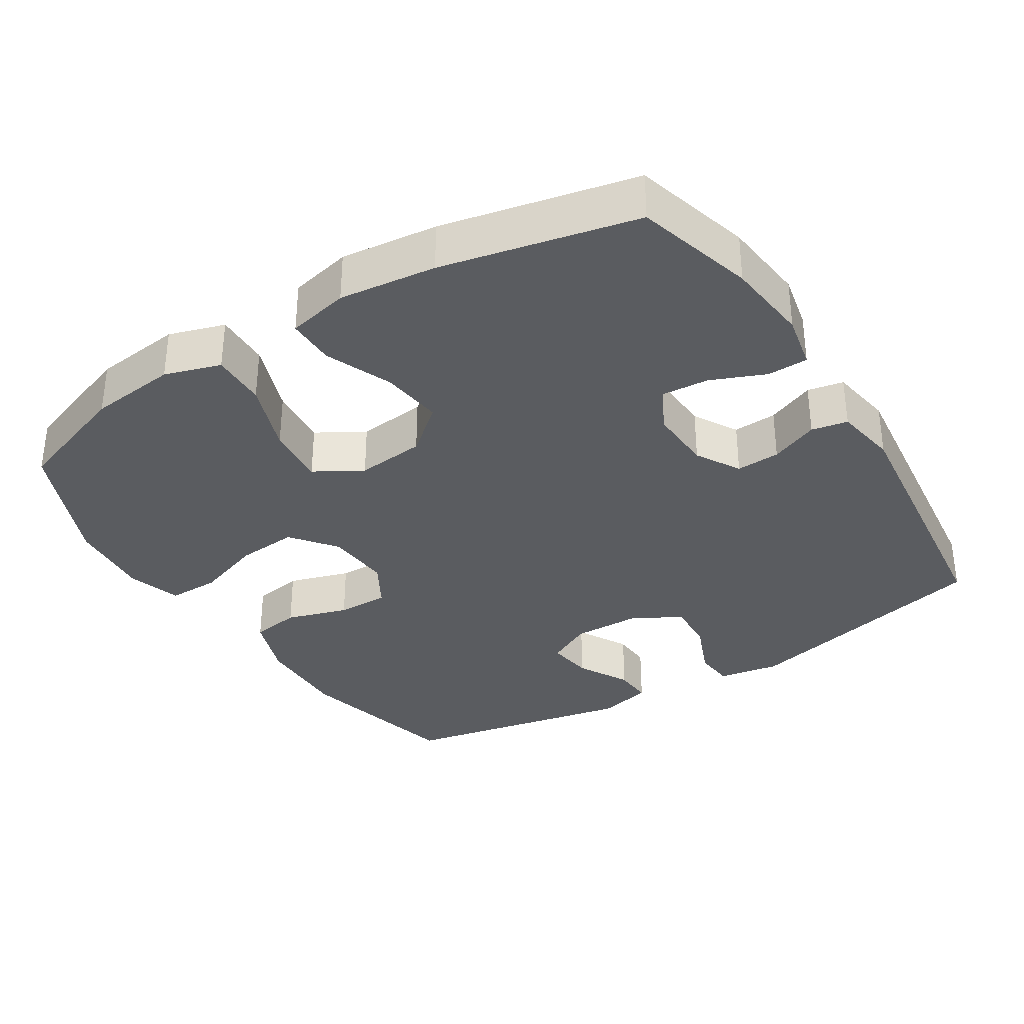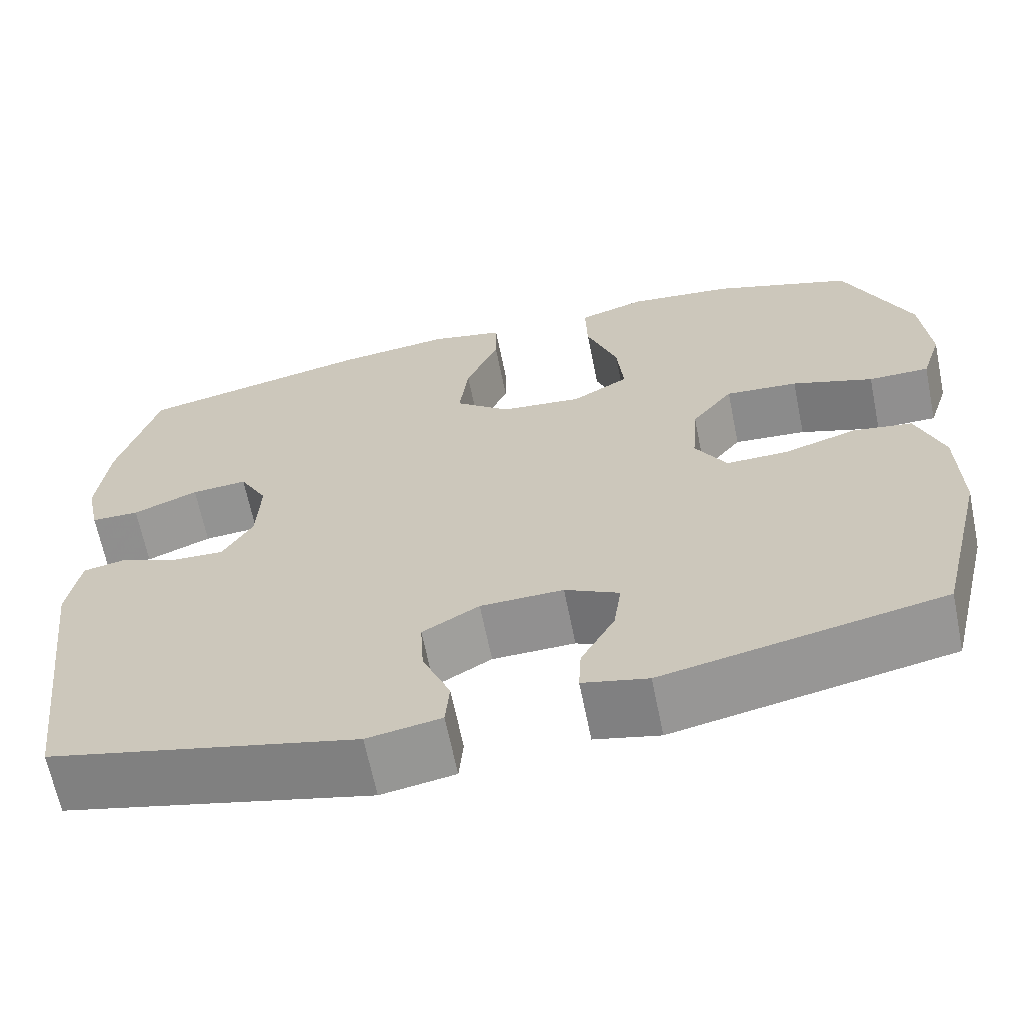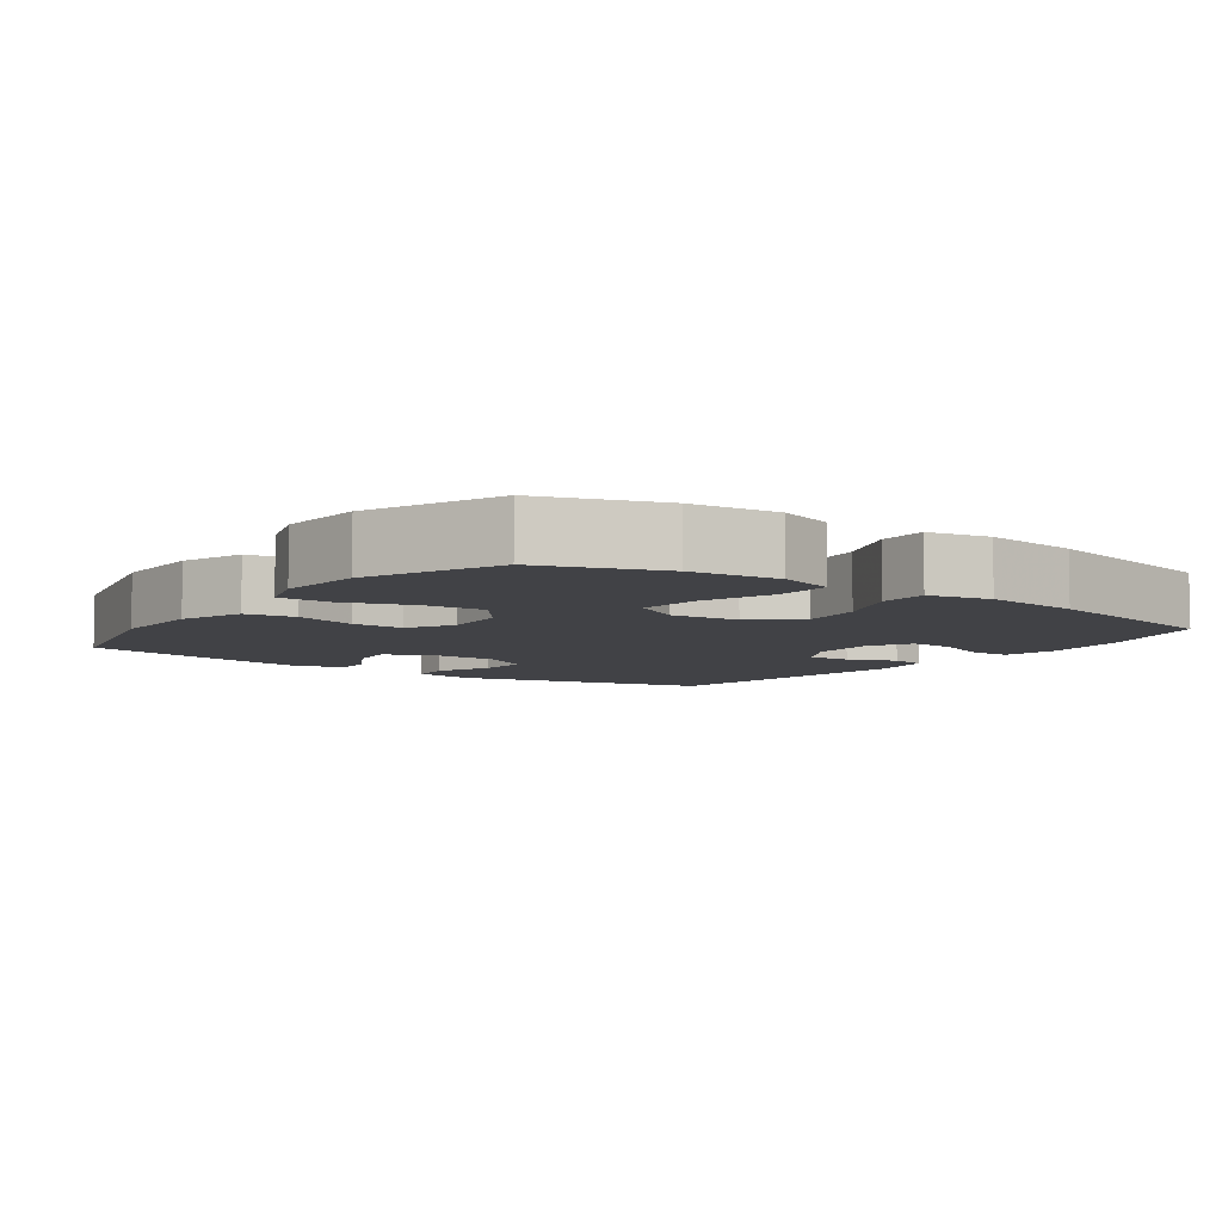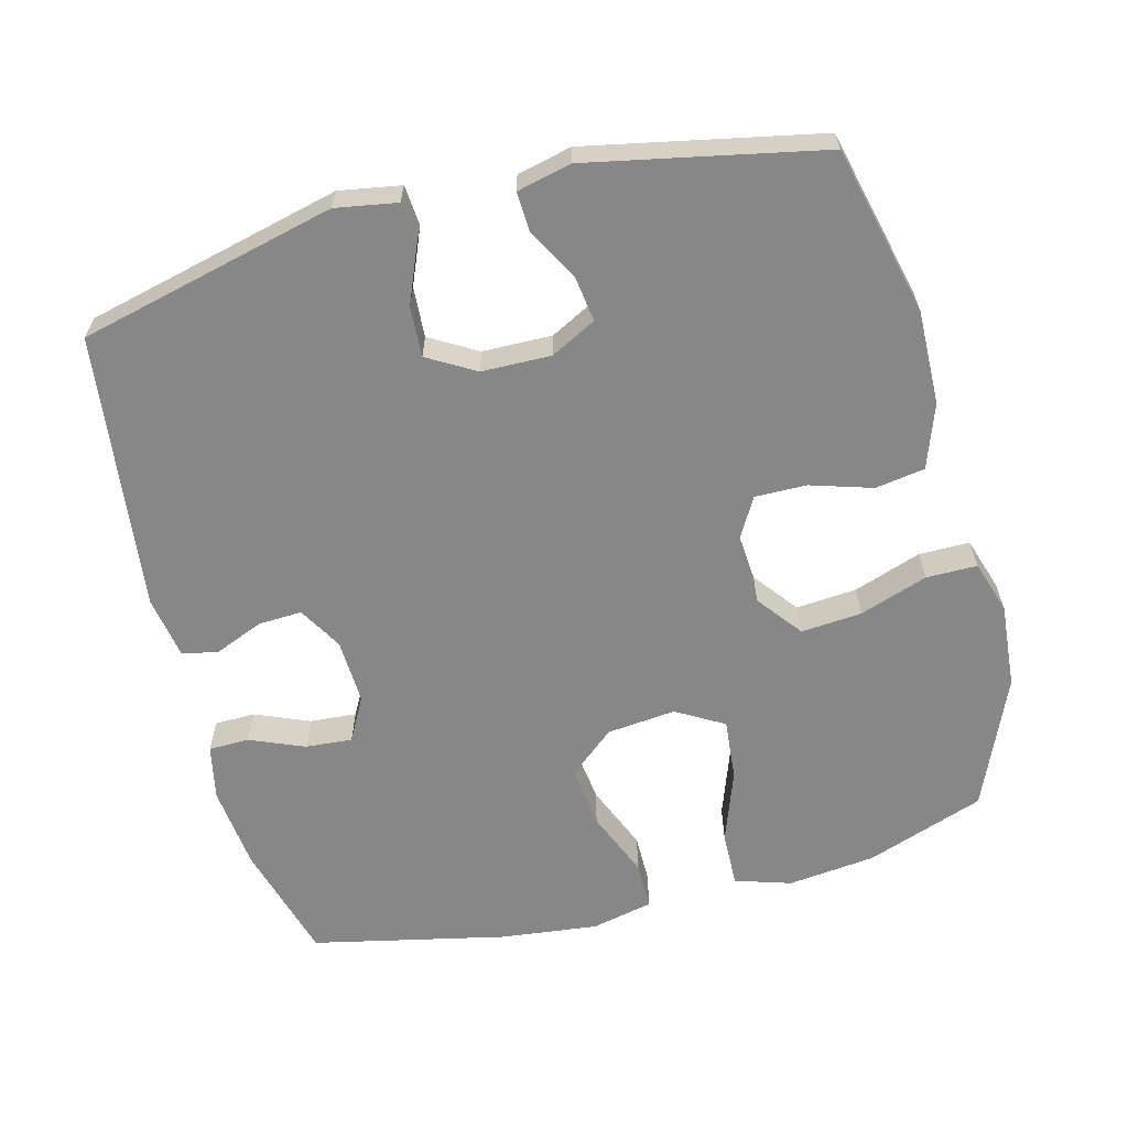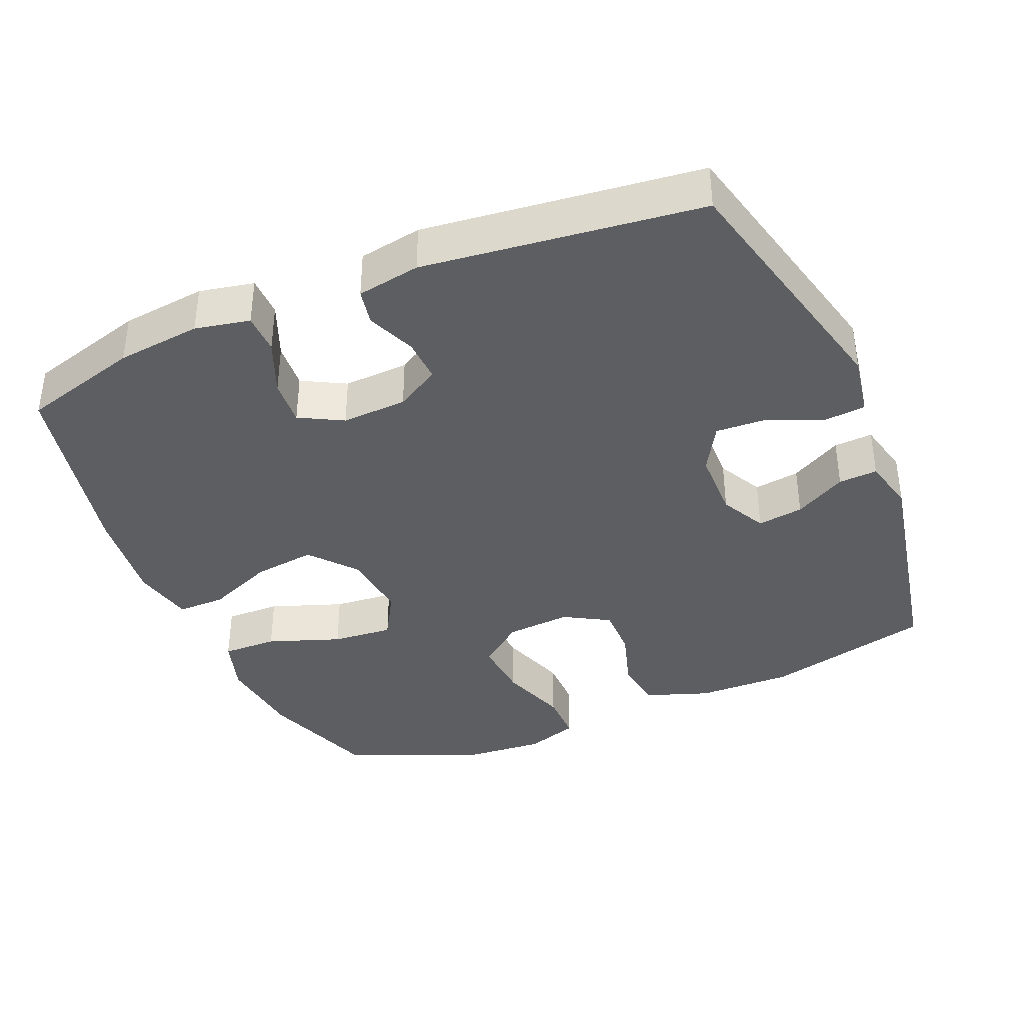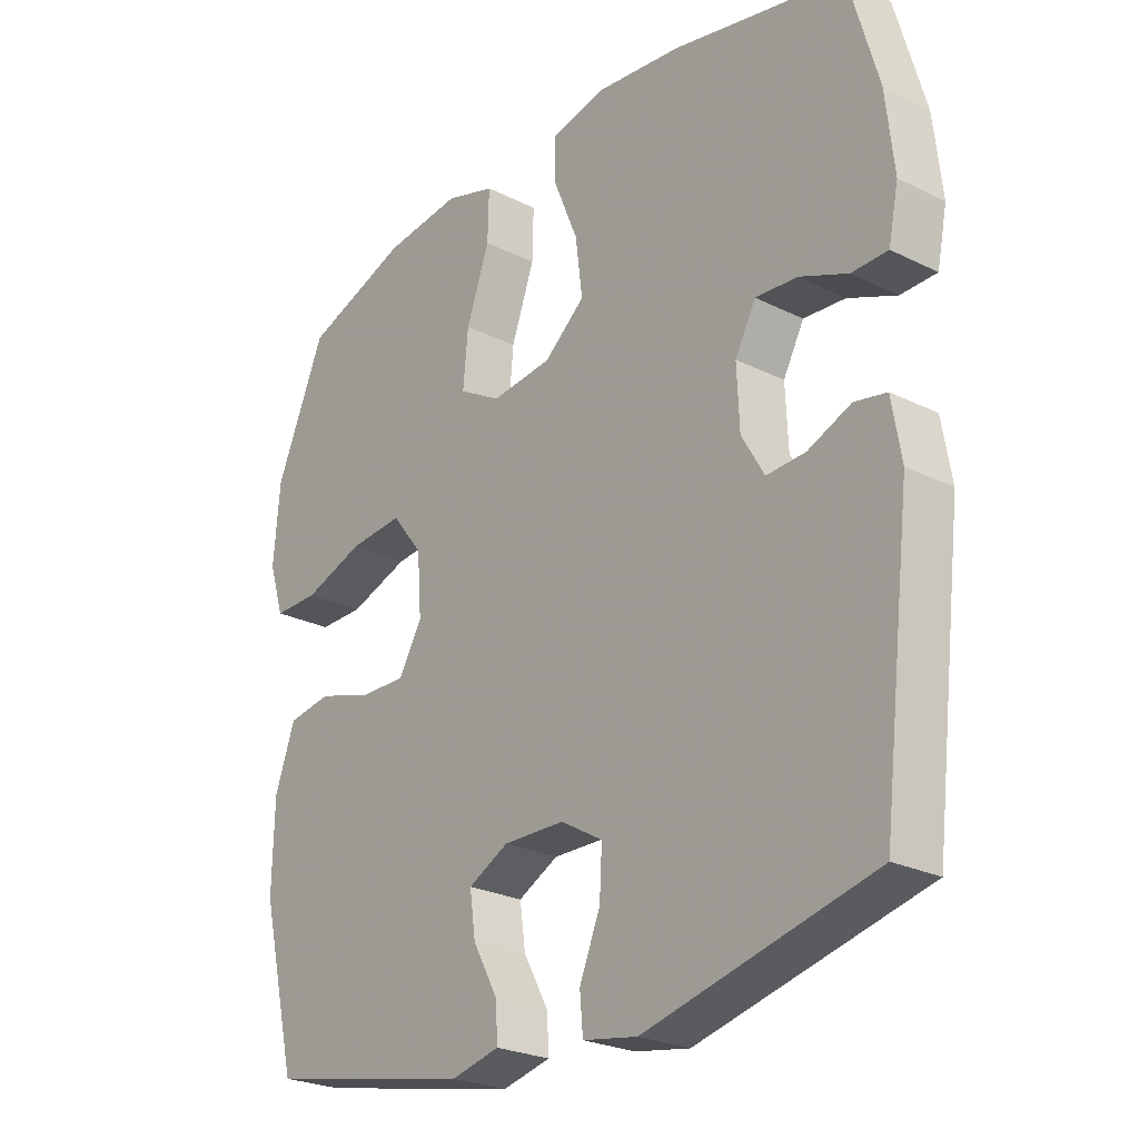
<metadata>
{"format":"obj","ext":"obj","renderer":"f3d","projection":"perspective","resolution":1024,"background":"white","views":[{"elev":-34.0,"azim":32.2,"up":"+Y"},{"elev":-65.4,"azim":-168.5,"up":"+Z"},{"elev":-6.7,"azim":-35.9,"up":"+Y"},{"elev":-62.6,"azim":-165.4,"up":"+Y"},{"elev":-38.3,"azim":113.1,"up":"+Y"},{"elev":-25.0,"azim":51.2,"up":"+Z"}]}
</metadata>
<code>
v -0.5 0.07 0.5
v -0.333 0.07 0.559
v -0.209 0.07 0.573
v -0.13 0.07 0.548
v -0.132 0.07 0.47
v -0.169 0.07 0.368
v -0.177 0.07 0.282
v -0.11 0.07 0.243
v -0.013 0.07 0.253
v 0.052 0.07 0.307
v 0.041 0.07 0.395
v 0.002 0.07 0.489
v 0.002 0.07 0.557
v 0.089 0.07 0.576
v 0.226 0.07 0.56
v 0.5 0.07 0.5
v 0.547 0.07 0.333
v 0.56 0.07 0.214
v 0.544 0.07 0.137
v 0.487 0.07 0.136
v 0.41 0.07 0.168
v 0.344 0.07 0.173
v 0.311 0.07 0.112
v 0.315 0.07 0.02
v 0.351 0.07 -0.042
v 0.413 0.07 -0.039
v 0.481 0.07 -0.011
v 0.532 0.07 -0.021
v 0.547 0.07 -0.11
v 0.5 0.07 -0.5
v 0.138 0.07 -0.587
v 0.051 0.07 -0.572
v 0.046 0.07 -0.515
v 0.079 0.07 -0.435
v 0.083 0.07 -0.364
v 0.016 0.07 -0.325
v -0.082 0.07 -0.323
v -0.146 0.07 -0.356
v -0.137 0.07 -0.421
v -0.097 0.07 -0.494
v -0.094 0.07 -0.549
v -0.171 0.07 -0.567
v -0.5 0.07 -0.5
v -0.557 0.07 -0.263
v -0.554 0.07 -0.13
v -0.522 0.07 -0.04
v -0.452 0.07 -0.029
v -0.365 0.07 -0.056
v -0.292 0.07 -0.057
v -0.255 0.07 0.007
v -0.262 0.07 0.099
v -0.311 0.07 0.162
v -0.397 0.07 0.155
v -0.493 0.07 0.122
v -0.565 0.07 0.122
v -0.589 0.07 0.197
v -0.579 0.07 0.316
v -0.5 0 0.5
v -0.333 0 0.559
v -0.209 0 0.573
v -0.13 0 0.548
v -0.132 0 0.47
v -0.169 0 0.368
v -0.177 0 0.282
v -0.11 0 0.243
v -0.013 0 0.253
v 0.052 0 0.307
v 0.041 0 0.395
v 0.002 0 0.489
v 0.002 0 0.557
v 0.089 0 0.576
v 0.226 0 0.56
v 0.5 0 0.5
v 0.547 0 0.333
v 0.56 0 0.214
v 0.544 0 0.137
v 0.487 0 0.136
v 0.41 0 0.168
v 0.344 0 0.173
v 0.311 0 0.112
v 0.315 0 0.02
v 0.351 0 -0.042
v 0.413 0 -0.039
v 0.481 0 -0.011
v 0.532 0 -0.021
v 0.547 0 -0.11
v 0.5 0 -0.5
v 0.138 0 -0.587
v 0.051 0 -0.572
v 0.046 0 -0.515
v 0.079 0 -0.435
v 0.083 0 -0.364
v 0.016 0 -0.325
v -0.082 0 -0.323
v -0.146 0 -0.356
v -0.137 0 -0.421
v -0.097 0 -0.494
v -0.094 0 -0.549
v -0.171 0 -0.567
v -0.5 0 -0.5
v -0.557 0 -0.263
v -0.554 0 -0.13
v -0.522 0 -0.04
v -0.452 0 -0.029
v -0.365 0 -0.056
v -0.292 0 -0.057
v -0.255 0 0.007
v -0.262 0 0.099
v -0.311 0 0.162
v -0.397 0 0.155
v -0.493 0 0.122
v -0.565 0 0.122
v -0.589 0 0.197
v -0.579 0 0.316
f 4 5 6
f 3 4 6
f 2 3 6
f 1 2 6
f 57 1 6
f 56 57 6
f 55 56 6
f 54 55 6
f 53 54 6
f 52 53 6 7
f 51 52 7 8
f 50 51 8 9
f 49 50 9 10
f 46 47 48
f 45 46 48
f 44 45 48
f 43 44 48
f 42 43 48
f 41 42 48
f 40 41 48
f 39 40 48
f 38 39 48 49
f 37 38 49 10
f 32 33 34
f 31 32 34
f 30 31 34
f 29 30 34
f 28 29 34
f 27 28 34
f 26 27 34
f 25 26 34 35
f 24 25 35 36
f 19 20 21
f 18 19 21
f 17 18 21
f 16 17 21
f 15 16 21
f 14 15 21
f 13 14 21
f 12 13 21
f 11 12 21
f 10 11 21 22
f 36 37 10
f 24 36 10
f 23 24 10
f 10 22 23
f 63 62 61
f 63 61 60
f 63 60 59
f 63 59 58
f 63 58 114
f 63 114 113
f 63 113 112
f 63 112 111
f 63 111 110
f 64 63 110 109
f 65 64 109 108
f 66 65 108 107
f 67 66 107 106
f 105 104 103
f 105 103 102
f 105 102 101
f 105 101 100
f 105 100 99
f 105 99 98
f 105 98 97
f 105 97 96
f 106 105 96 95
f 67 106 95 94
f 91 90 89
f 91 89 88
f 91 88 87
f 91 87 86
f 91 86 85
f 91 85 84
f 91 84 83
f 92 91 83 82
f 93 92 82 81
f 78 77 76
f 78 76 75
f 78 75 74
f 78 74 73
f 78 73 72
f 78 72 71
f 78 71 70
f 78 70 69
f 78 69 68
f 79 78 68 67
f 67 94 93
f 67 93 81
f 67 81 80
f 80 79 67
f 1 58 59 2
f 2 59 60 3
f 3 60 61 4
f 4 61 62 5
f 5 62 63 6
f 6 63 64 7
f 7 64 65 8
f 8 65 66 9
f 9 66 67 10
f 10 67 68 11
f 11 68 69 12
f 12 69 70 13
f 13 70 71 14
f 14 71 72 15
f 15 72 73 16
f 16 73 74 17
f 17 74 75 18
f 18 75 76 19
f 19 76 77 20
f 20 77 78 21
f 21 78 79 22
f 22 79 80 23
f 23 80 81 24
f 24 81 82 25
f 25 82 83 26
f 26 83 84 27
f 27 84 85 28
f 28 85 86 29
f 29 86 87 30
f 30 87 88 31
f 31 88 89 32
f 32 89 90 33
f 33 90 91 34
f 34 91 92 35
f 35 92 93 36
f 36 93 94 37
f 37 94 95 38
f 38 95 96 39
f 39 96 97 40
f 40 97 98 41
f 41 98 99 42
f 42 99 100 43
f 43 100 101 44
f 44 101 102 45
f 45 102 103 46
f 46 103 104 47
f 47 104 105 48
f 48 105 106 49
f 49 106 107 50
f 50 107 108 51
f 51 108 109 52
f 52 109 110 53
f 53 110 111 54
f 54 111 112 55
f 55 112 113 56
f 56 113 114 57
f 57 114 58 1

</code>
